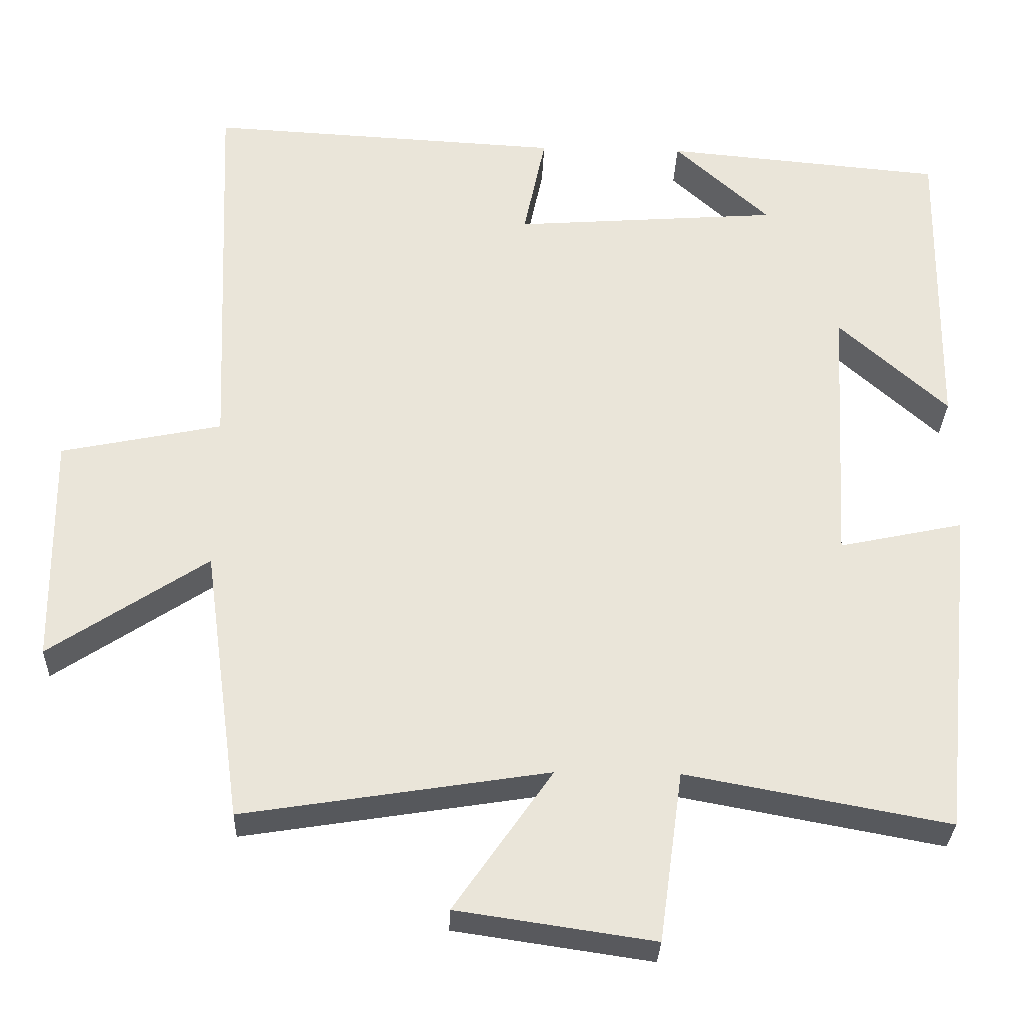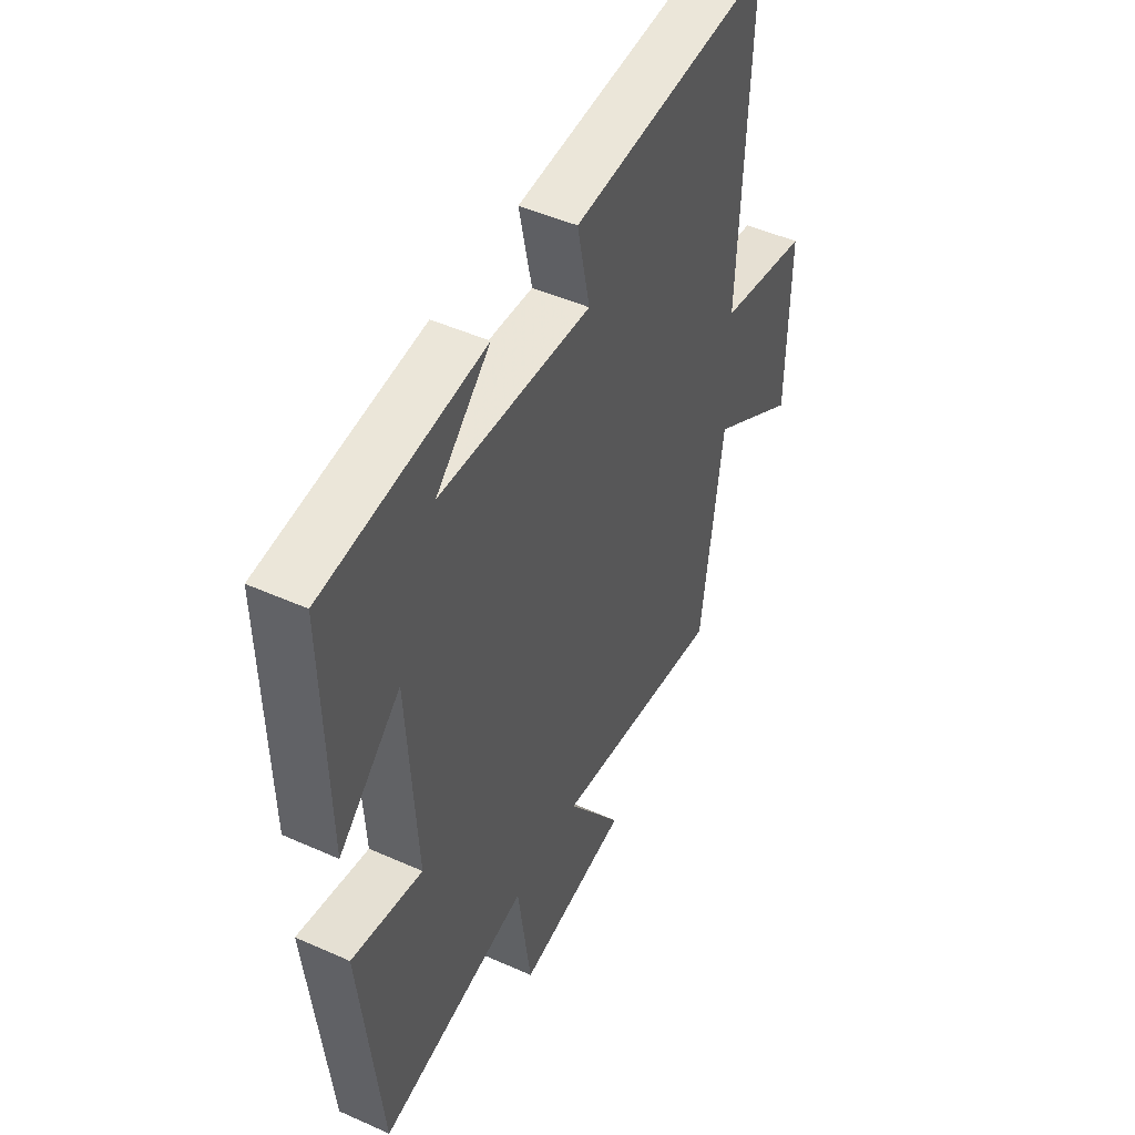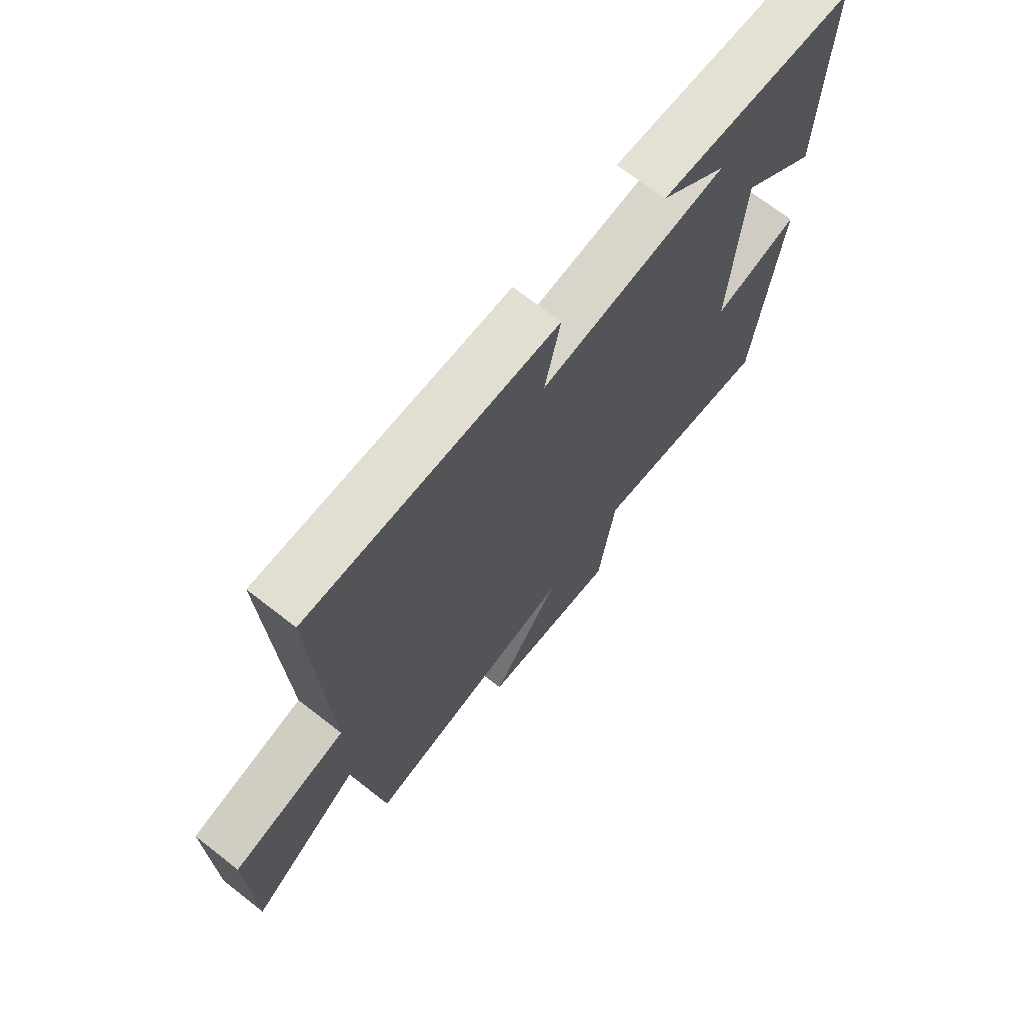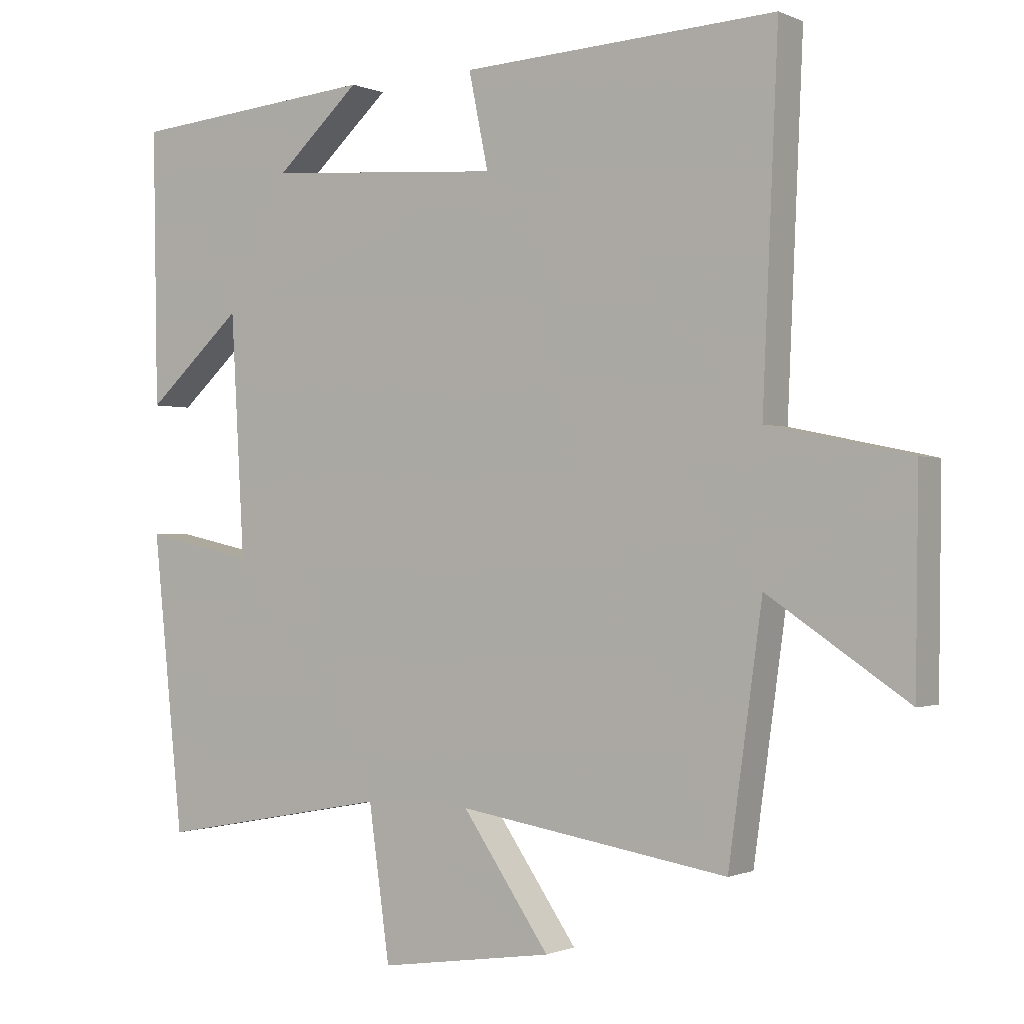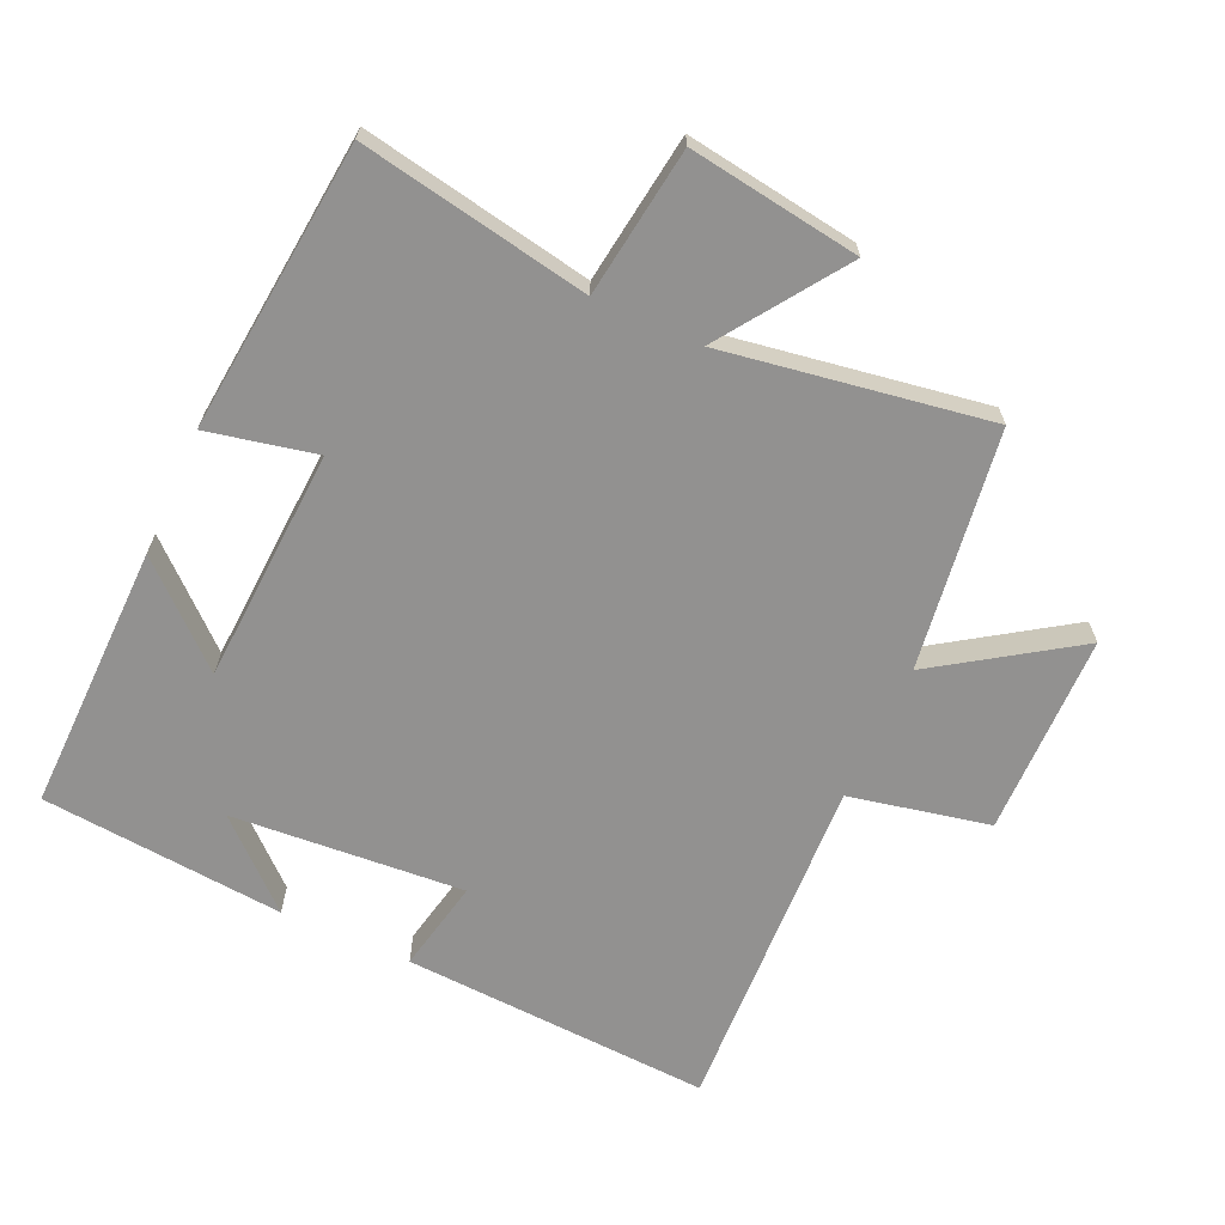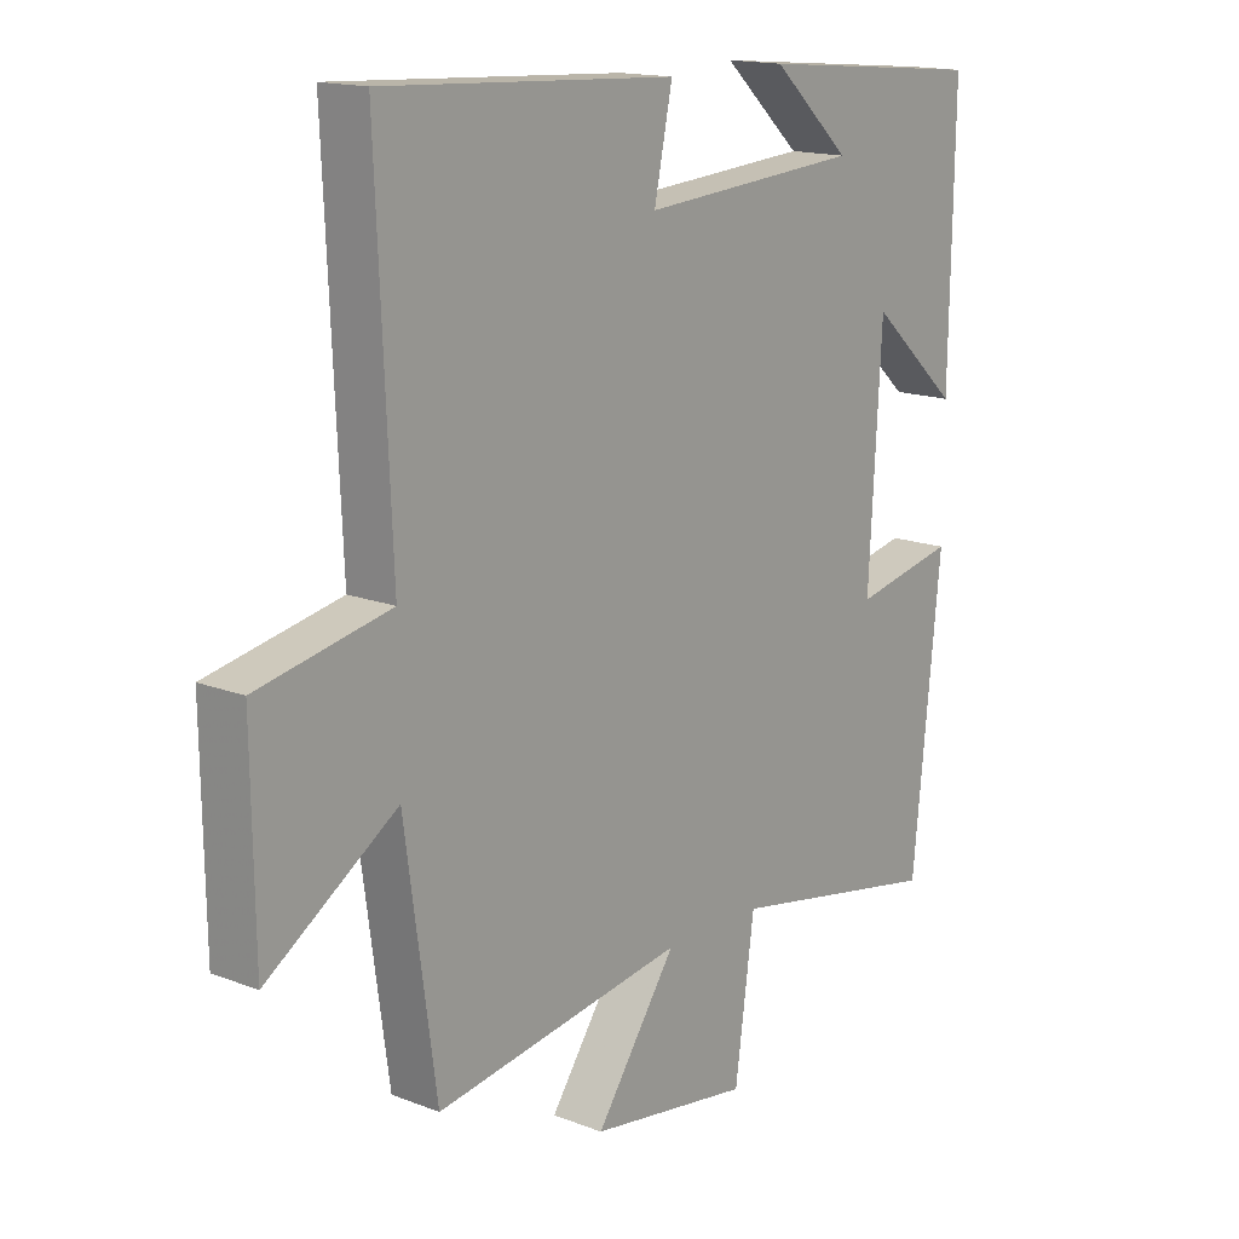
<metadata>
{"format":"obj","ext":"obj","renderer":"f3d","projection":"perspective","resolution":1024,"background":"white","views":[{"elev":-30.5,"azim":-2.0,"up":"+Z"},{"elev":48.1,"azim":116.6,"up":"+Z"},{"elev":70.4,"azim":-52.1,"up":"+Z"},{"elev":-0.8,"azim":-147.0,"up":"+Z"},{"elev":-66.1,"azim":155.7,"up":"+Y"},{"elev":15.6,"azim":-50.9,"up":"+Z"}]}
</metadata>
<code>
v 0.455 0.07 -0.564
v 0.11 0.07 -0.5
v 0.079 0.07 -0.724
v -0.179 0.07 -0.686
v -0.05 0.07 -0.5
v -0.45 0.07 -0.564
v -0.5 0.07 -0.203
v -0.707 0.07 -0.341
v -0.711 0.07 -0.037
v -0.5 0.07 0.007
v -0.523 0.07 0.525
v -0.056 0.07 0.5
v -0.085 0.07 0.36
v 0.265 0.07 0.386
v 0.14 0.07 0.5
v 0.507 0.07 0.467
v 0.5 0.07 0.062
v 0.357 0.07 0.191
v 0.337 0.07 -0.163
v 0.5 0.07 -0.128
v 0.455 0 -0.564
v 0.11 0 -0.5
v 0.079 0 -0.724
v -0.179 0 -0.686
v -0.05 0 -0.5
v -0.45 0 -0.564
v -0.5 0 -0.203
v -0.707 0 -0.341
v -0.711 0 -0.037
v -0.5 0 0.007
v -0.523 0 0.525
v -0.056 0 0.5
v -0.085 0 0.36
v 0.265 0 0.386
v 0.14 0 0.5
v 0.507 0 0.467
v 0.5 0 0.062
v 0.357 0 0.191
v 0.337 0 -0.163
v 0.5 0 -0.128
f 19 20 1 2
f 18 19 2
f 16 17 18
f 14 15 16
f 14 16 18
f 13 14 18 2
f 10 11 12 13
f 7 8 9 10
f 7 10 13
f 6 7 13
f 5 6 13
f 2 3 4 5
f 2 5 13
f 22 21 40 39
f 22 39 38
f 38 37 36
f 36 35 34
f 38 36 34
f 22 38 34 33
f 33 32 31 30
f 30 29 28 27
f 33 30 27
f 33 27 26
f 33 26 25
f 25 24 23 22
f 33 25 22
f 1 21 22 2
f 2 22 23 3
f 3 23 24 4
f 4 24 25 5
f 5 25 26 6
f 6 26 27 7
f 7 27 28 8
f 8 28 29 9
f 9 29 30 10
f 10 30 31 11
f 11 31 32 12
f 12 32 33 13
f 13 33 34 14
f 14 34 35 15
f 15 35 36 16
f 16 36 37 17
f 17 37 38 18
f 18 38 39 19
f 19 39 40 20
f 20 40 21 1

</code>
